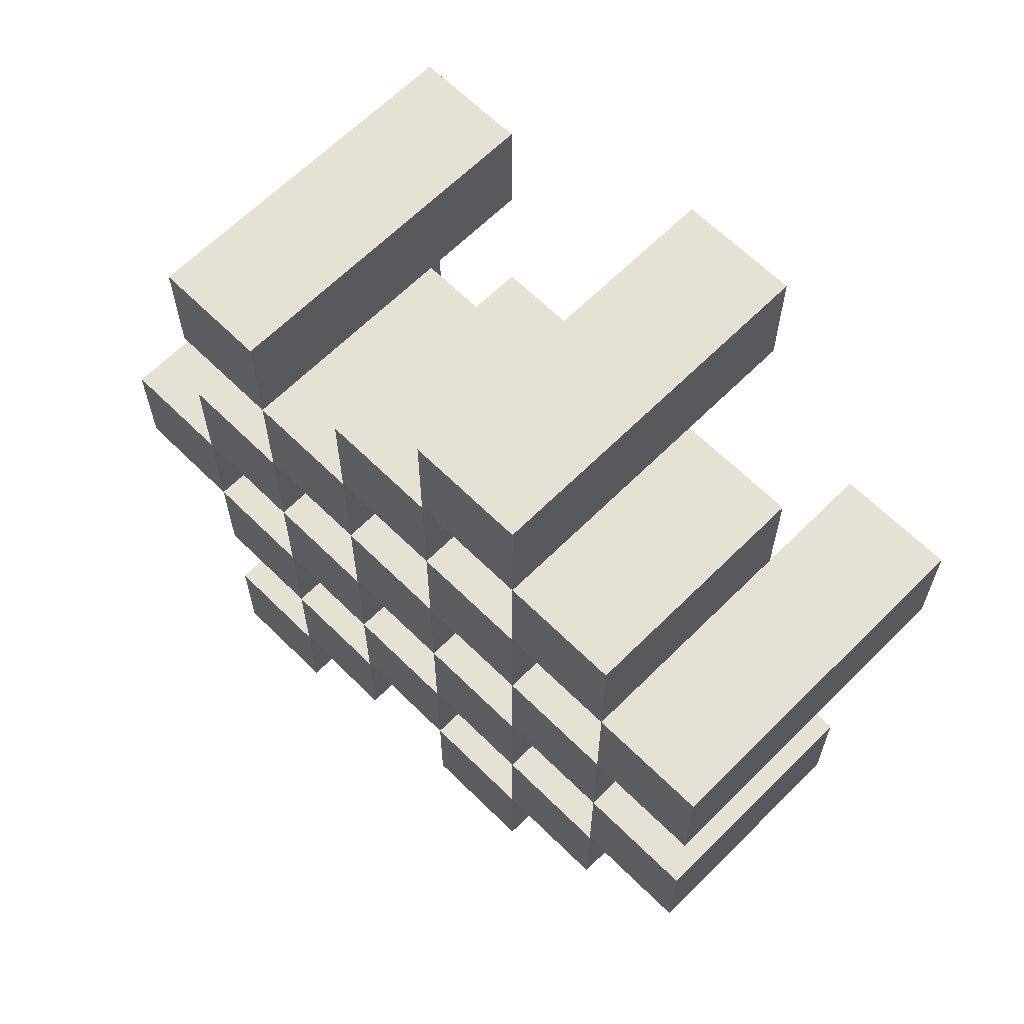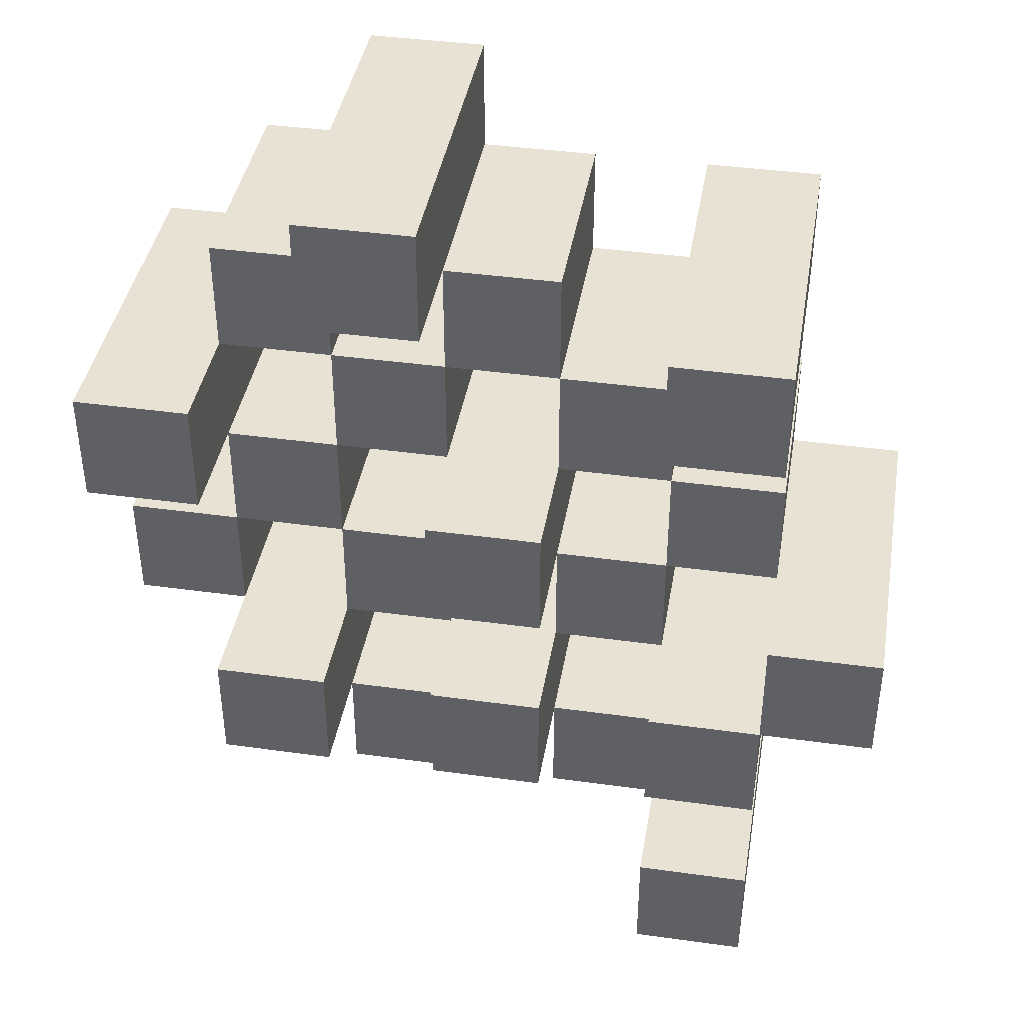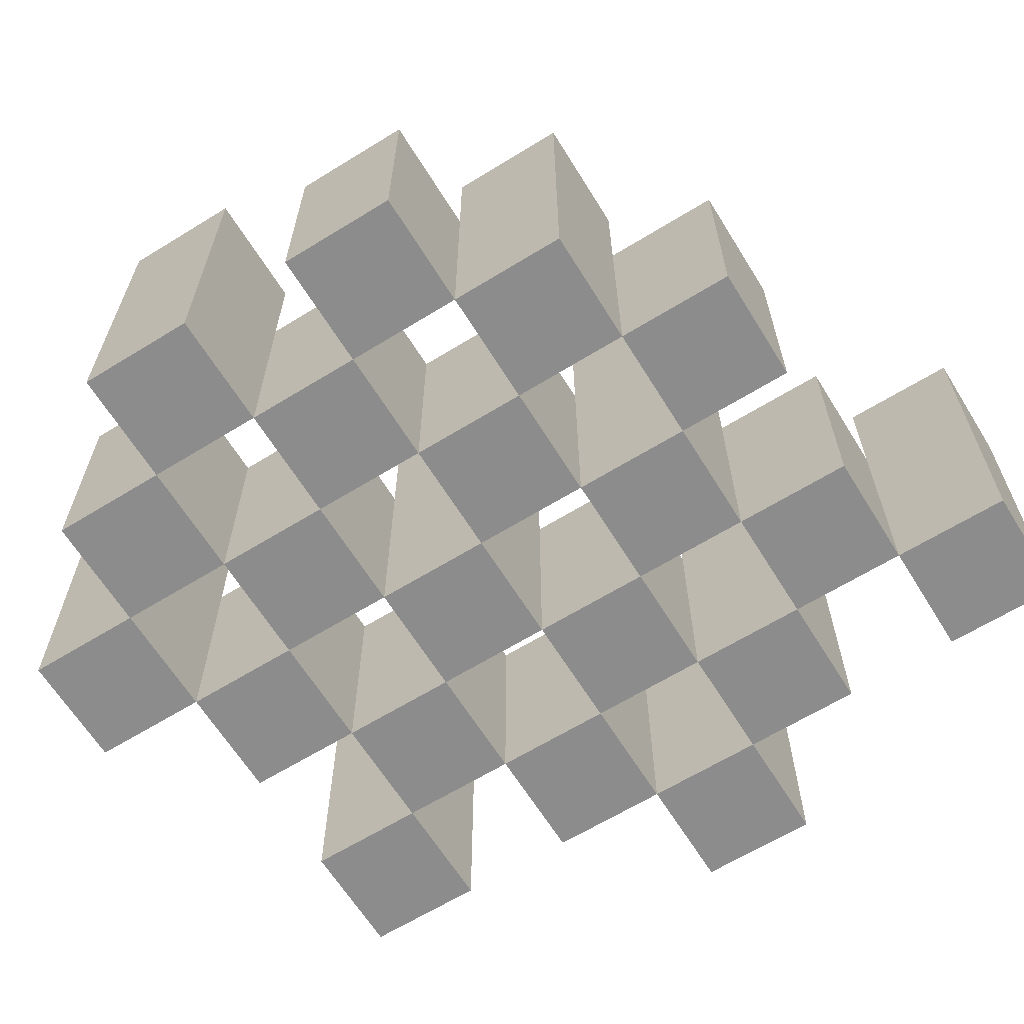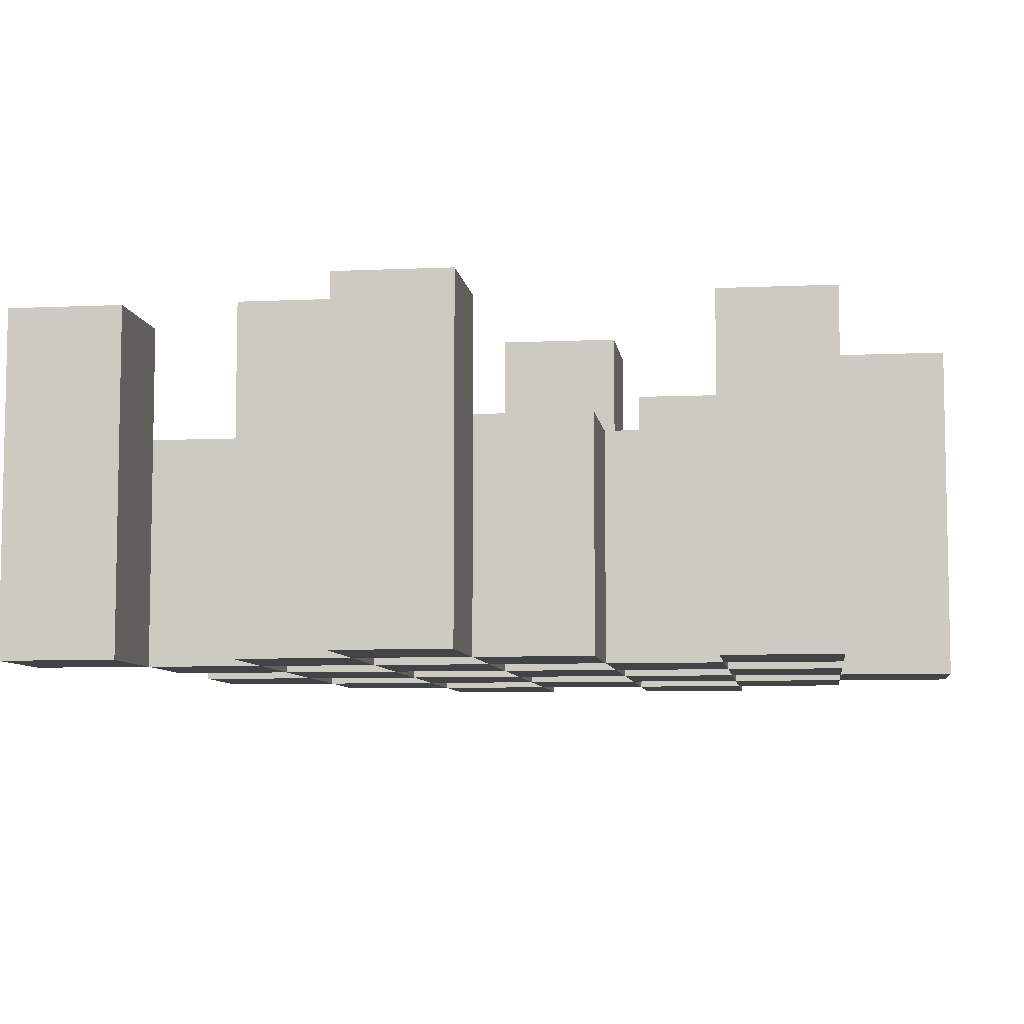
<metadata>
{"format":"obj","ext":"obj","renderer":"f3d","projection":"perspective","resolution":1024,"background":"white","views":[{"elev":64.2,"azim":44.9,"up":"+Z"},{"elev":40.8,"azim":-170.4,"up":"+Z"},{"elev":-64.3,"azim":121.8,"up":"+Y"},{"elev":-7.2,"azim":-82.6,"up":"+Y"}]}
</metadata>
<code>
o
v -16.4 0.9 17.7
v -16.5 0.9 17.7
v -16.4 1.2 17.7
v -16.5 1.2 17.7
v -16.3 0.9 17.6
v -16.4 0.9 17.6
v -16.5 0.9 17.6
v -16.6 0.9 17.6
v -16.7 0.9 17.6
v -16.8 0.9 17.6
v -16.3 1.1 17.6
v -16.4 1.1 17.6
v -16.5 1.1 17.6
v -16.6 1.1 17.6
v -16.7 1.2 17.6
v -16.8 1.2 17.6
v -16.2 0.9 17.5
v -16.3 0.9 17.5
v -16.4 0.9 17.5
v -16.5 0.9 17.5
v -16.6 0.9 17.5
v -16.7 0.9 17.5
v -16.3 1.1 17.5
v -16.4 1.1 17.5
v -16.5 1.1 17.5
v -16.6 1.1 17.5
v -16.7 1.1 17.5
v -16.2 1.2 17.5
v -16.3 1.2 17.5
v -16.3 0.9 17.4
v -16.4 0.9 17.4
v -16.5 0.9 17.4
v -16.6 0.9 17.4
v -16.7 0.9 17.4
v -16.8 0.9 17.4
v -16.3 1.1 17.4
v -16.4 1.1 17.4
v -16.5 1.1 17.4
v -16.6 1.1 17.4
v -16.7 1.1 17.4
v -16.8 1.1 17.4
v -16.5 1.2 17.4
v -16.6 1.2 17.4
v -16.2 0.9 17.3
v -16.3 0.9 17.3
v -16.4 0.9 17.3
v -16.5 0.9 17.3
v -16.6 0.9 17.3
v -16.7 0.9 17.3
v -16.8 0.9 17.3
v -16.9 0.9 17.3
v -16.2 1.1 17.3
v -16.3 1.1 17.3
v -16.4 1.1 17.3
v -16.5 1.1 17.3
v -16.6 1.1 17.3
v -16.7 1.1 17.3
v -16.8 1.1 17.3
v -16.8 1.2 17.3
v -16.9 1.2 17.3
v -16.3 0.9 17.2
v -16.4 0.9 17.2
v -16.5 0.9 17.2
v -16.6 0.9 17.2
v -16.7 0.9 17.2
v -16.8 0.9 17.2
v -16.3 1.1 17.2
v -16.4 1.1 17.2
v -16.5 1.1 17.2
v -16.6 1.1 17.2
v -16.7 1.1 17.2
v -16.3 1.2 17.2
v -16.4 1.2 17.2
v -16.5 1.2 17.2
v -16.6 1.2 17.2
v -16.7 1.2 17.2
v -16.8 1.2 17.2
v -16.4 0.9 17.1
v -16.5 0.9 17.1
v -16.6 0.9 17.1
v -16.7 0.9 17.1
v -16.4 1.1 17.1
v -16.5 1.1 17.1
v -16.6 1.1 17.1
v -16.7 1.1 17.1
v -16.7 0.9 17
v -16.8 0.9 17
v -16.7 1.1 17
v -16.7 1.2 17
v -16.8 1.2 17
v -16.4 0.9 17.6
v -16.5 0.9 17.6
v -16.4 1.1 17.6
v -16.5 1.1 17.6
v -16.4 1.2 17.6
v -16.5 1.2 17.6
v -16.3 0.9 17.5
v -16.4 0.9 17.5
v -16.5 0.9 17.5
v -16.6 0.9 17.5
v -16.7 0.9 17.5
v -16.8 0.9 17.5
v -16.3 1.1 17.5
v -16.4 1.1 17.5
v -16.5 1.1 17.5
v -16.6 1.1 17.5
v -16.7 1.1 17.5
v -16.7 1.2 17.5
v -16.8 1.2 17.5
v -16.2 0.9 17.4
v -16.3 0.9 17.4
v -16.4 0.9 17.4
v -16.5 0.9 17.4
v -16.6 0.9 17.4
v -16.7 0.9 17.4
v -16.3 1.1 17.4
v -16.4 1.1 17.4
v -16.5 1.1 17.4
v -16.6 1.1 17.4
v -16.7 1.1 17.4
v -16.2 1.2 17.4
v -16.3 1.2 17.4
v -16.3 0.9 17.3
v -16.4 0.9 17.3
v -16.5 0.9 17.3
v -16.6 0.9 17.3
v -16.7 0.9 17.3
v -16.8 0.9 17.3
v -16.3 1.1 17.3
v -16.4 1.1 17.3
v -16.5 1.1 17.3
v -16.6 1.1 17.3
v -16.7 1.1 17.3
v -16.8 1.1 17.3
v -16.5 1.2 17.3
v -16.6 1.2 17.3
v -16.2 0.9 17.2
v -16.3 0.9 17.2
v -16.4 0.9 17.2
v -16.5 0.9 17.2
v -16.6 0.9 17.2
v -16.7 0.9 17.2
v -16.8 0.9 17.2
v -16.9 0.9 17.2
v -16.2 1.1 17.2
v -16.3 1.1 17.2
v -16.4 1.1 17.2
v -16.5 1.1 17.2
v -16.6 1.1 17.2
v -16.7 1.1 17.2
v -16.8 1.2 17.2
v -16.9 1.2 17.2
v -16.3 0.9 17.1
v -16.4 0.9 17.1
v -16.5 0.9 17.1
v -16.6 0.9 17.1
v -16.7 0.9 17.1
v -16.8 0.9 17.1
v -16.4 1.1 17.1
v -16.5 1.1 17.1
v -16.6 1.1 17.1
v -16.7 1.1 17.1
v -16.3 1.2 17.1
v -16.4 1.2 17.1
v -16.5 1.2 17.1
v -16.6 1.2 17.1
v -16.7 1.2 17.1
v -16.8 1.2 17.1
v -16.4 0.9 17
v -16.5 0.9 17
v -16.6 0.9 17
v -16.7 0.9 17
v -16.4 1.1 17
v -16.5 1.1 17
v -16.6 1.1 17
v -16.7 1.1 17
v -16.7 0.9 16.9
v -16.8 0.9 16.9
v -16.7 1.2 16.9
v -16.8 1.2 16.9
v -16.2 0.9 17.5
v -16.2 1.2 17.5
v -16.2 0.9 17.4
v -16.2 1.2 17.4
v -16.2 0.9 17.3
v -16.2 1.1 17.3
v -16.2 0.9 17.2
v -16.2 1.1 17.2
v -16.3 0.9 17.6
v -16.3 1.1 17.6
v -16.3 0.9 17.5
v -16.3 1.1 17.5
v -16.3 0.9 17.4
v -16.3 1.1 17.4
v -16.3 0.9 17.3
v -16.3 1.1 17.3
v -16.3 0.9 17.2
v -16.3 1.1 17.2
v -16.3 1.2 17.2
v -16.3 0.9 17.1
v -16.3 1.2 17.1
v -16.4 0.9 17.7
v -16.4 1.2 17.7
v -16.4 0.9 17.6
v -16.4 1.1 17.6
v -16.4 1.2 17.6
v -16.4 0.9 17.5
v -16.4 1.1 17.5
v -16.4 0.9 17.4
v -16.4 1.1 17.4
v -16.4 0.9 17.3
v -16.4 1.1 17.3
v -16.4 0.9 17.2
v -16.4 1.1 17.2
v -16.4 0.9 17.1
v -16.4 1.1 17.1
v -16.4 0.9 17
v -16.4 1.1 17
v -16.5 0.9 17.6
v -16.5 1.1 17.6
v -16.5 0.9 17.5
v -16.5 1.1 17.5
v -16.5 0.9 17.4
v -16.5 1.1 17.4
v -16.5 1.2 17.4
v -16.5 0.9 17.3
v -16.5 1.1 17.3
v -16.5 1.2 17.3
v -16.5 0.9 17.2
v -16.5 1.1 17.2
v -16.5 1.2 17.2
v -16.5 0.9 17.1
v -16.5 1.1 17.1
v -16.5 1.2 17.1
v -16.6 0.9 17.5
v -16.6 1.1 17.5
v -16.6 0.9 17.4
v -16.6 1.1 17.4
v -16.6 0.9 17.3
v -16.6 1.1 17.3
v -16.6 0.9 17.2
v -16.6 1.1 17.2
v -16.6 0.9 17.1
v -16.6 1.1 17.1
v -16.6 0.9 17
v -16.6 1.1 17
v -16.7 0.9 17.6
v -16.7 1.2 17.6
v -16.7 0.9 17.5
v -16.7 1.1 17.5
v -16.7 1.2 17.5
v -16.7 0.9 17.4
v -16.7 1.1 17.4
v -16.7 0.9 17.3
v -16.7 1.1 17.3
v -16.7 0.9 17.2
v -16.7 1.1 17.2
v -16.7 1.2 17.2
v -16.7 0.9 17.1
v -16.7 1.1 17.1
v -16.7 1.2 17.1
v -16.7 0.9 17
v -16.7 1.1 17
v -16.7 1.2 17
v -16.7 0.9 16.9
v -16.7 1.2 16.9
v -16.8 0.9 17.3
v -16.8 1.1 17.3
v -16.8 1.2 17.3
v -16.8 0.9 17.2
v -16.8 1.2 17.2
v -16.3 0.9 17.5
v -16.3 1.1 17.5
v -16.3 1.2 17.5
v -16.3 0.9 17.4
v -16.3 1.1 17.4
v -16.3 1.2 17.4
v -16.3 0.9 17.3
v -16.3 1.1 17.3
v -16.3 0.9 17.2
v -16.3 1.1 17.2
v -16.4 0.9 17.6
v -16.4 1.1 17.6
v -16.4 0.9 17.5
v -16.4 1.1 17.5
v -16.4 0.9 17.4
v -16.4 1.1 17.4
v -16.4 0.9 17.3
v -16.4 1.1 17.3
v -16.4 0.9 17.2
v -16.4 1.1 17.2
v -16.4 1.2 17.2
v -16.4 0.9 17.1
v -16.4 1.1 17.1
v -16.4 1.2 17.1
v -16.5 0.9 17.7
v -16.5 1.2 17.7
v -16.5 0.9 17.6
v -16.5 1.1 17.6
v -16.5 1.2 17.6
v -16.5 0.9 17.5
v -16.5 1.1 17.5
v -16.5 0.9 17.4
v -16.5 1.1 17.4
v -16.5 0.9 17.3
v -16.5 1.1 17.3
v -16.5 0.9 17.2
v -16.5 1.1 17.2
v -16.5 0.9 17.1
v -16.5 1.1 17.1
v -16.5 0.9 17
v -16.5 1.1 17
v -16.6 0.9 17.6
v -16.6 1.1 17.6
v -16.6 0.9 17.5
v -16.6 1.1 17.5
v -16.6 0.9 17.4
v -16.6 1.1 17.4
v -16.6 1.2 17.4
v -16.6 0.9 17.3
v -16.6 1.1 17.3
v -16.6 1.2 17.3
v -16.6 0.9 17.2
v -16.6 1.1 17.2
v -16.6 1.2 17.2
v -16.6 0.9 17.1
v -16.6 1.1 17.1
v -16.6 1.2 17.1
v -16.7 0.9 17.5
v -16.7 1.1 17.5
v -16.7 0.9 17.4
v -16.7 1.1 17.4
v -16.7 0.9 17.3
v -16.7 1.1 17.3
v -16.7 0.9 17.2
v -16.7 1.1 17.2
v -16.7 0.9 17.1
v -16.7 1.1 17.1
v -16.7 0.9 17
v -16.7 1.1 17
v -16.8 0.9 17.6
v -16.8 1.2 17.6
v -16.8 0.9 17.5
v -16.8 1.2 17.5
v -16.8 0.9 17.4
v -16.8 1.1 17.4
v -16.8 0.9 17.3
v -16.8 1.1 17.3
v -16.8 0.9 17.2
v -16.8 1.2 17.2
v -16.8 0.9 17.1
v -16.8 1.2 17.1
v -16.8 0.9 17
v -16.8 1.2 17
v -16.8 0.9 16.9
v -16.8 1.2 16.9
v -16.9 0.9 17.3
v -16.9 1.2 17.3
v -16.9 0.9 17.2
v -16.9 1.2 17.2
v -16.2 0.9 17.5
v -16.2 0.9 17.4
v -16.2 0.9 17.3
v -16.2 0.9 17.2
v -16.3 0.9 17.6
v -16.3 0.9 17.5
v -16.3 0.9 17.4
v -16.3 0.9 17.3
v -16.3 0.9 17.2
v -16.3 0.9 17.1
v -16.4 0.9 17.7
v -16.4 0.9 17.6
v -16.4 0.9 17.5
v -16.4 0.9 17.4
v -16.4 0.9 17.3
v -16.4 0.9 17.2
v -16.4 0.9 17.1
v -16.4 0.9 17
v -16.5 0.9 17.7
v -16.5 0.9 17.6
v -16.5 0.9 17.5
v -16.5 0.9 17.4
v -16.5 0.9 17.3
v -16.5 0.9 17.2
v -16.5 0.9 17.1
v -16.5 0.9 17
v -16.6 0.9 17.6
v -16.6 0.9 17.5
v -16.6 0.9 17.4
v -16.6 0.9 17.3
v -16.6 0.9 17.2
v -16.6 0.9 17.1
v -16.6 0.9 17
v -16.7 0.9 17.6
v -16.7 0.9 17.5
v -16.7 0.9 17.4
v -16.7 0.9 17.3
v -16.7 0.9 17.2
v -16.7 0.9 17.1
v -16.7 0.9 17
v -16.7 0.9 16.9
v -16.8 0.9 17.6
v -16.8 0.9 17.5
v -16.8 0.9 17.4
v -16.8 0.9 17.3
v -16.8 0.9 17.2
v -16.8 0.9 17.1
v -16.8 0.9 17
v -16.8 0.9 16.9
v -16.9 0.9 17.3
v -16.9 0.9 17.2
v -16.2 1.1 17.3
v -16.2 1.1 17.2
v -16.3 1.1 17.6
v -16.3 1.1 17.5
v -16.3 1.1 17.4
v -16.3 1.1 17.3
v -16.3 1.1 17.2
v -16.4 1.1 17.6
v -16.4 1.1 17.5
v -16.4 1.1 17.4
v -16.4 1.1 17.3
v -16.4 1.1 17.2
v -16.4 1.1 17.1
v -16.4 1.1 17
v -16.5 1.1 17.6
v -16.5 1.1 17.5
v -16.5 1.1 17.4
v -16.5 1.1 17.3
v -16.5 1.1 17.2
v -16.5 1.1 17.1
v -16.5 1.1 17
v -16.6 1.1 17.6
v -16.6 1.1 17.5
v -16.6 1.1 17.4
v -16.6 1.1 17.3
v -16.6 1.1 17.2
v -16.6 1.1 17.1
v -16.6 1.1 17
v -16.7 1.1 17.5
v -16.7 1.1 17.4
v -16.7 1.1 17.3
v -16.7 1.1 17.2
v -16.7 1.1 17.1
v -16.7 1.1 17
v -16.8 1.1 17.4
v -16.8 1.1 17.3
v -16.2 1.2 17.5
v -16.2 1.2 17.4
v -16.3 1.2 17.5
v -16.3 1.2 17.4
v -16.3 1.2 17.2
v -16.3 1.2 17.1
v -16.4 1.2 17.7
v -16.4 1.2 17.6
v -16.4 1.2 17.2
v -16.4 1.2 17.1
v -16.5 1.2 17.7
v -16.5 1.2 17.6
v -16.5 1.2 17.4
v -16.5 1.2 17.3
v -16.5 1.2 17.2
v -16.5 1.2 17.1
v -16.6 1.2 17.4
v -16.6 1.2 17.3
v -16.6 1.2 17.2
v -16.6 1.2 17.1
v -16.7 1.2 17.6
v -16.7 1.2 17.5
v -16.7 1.2 17.2
v -16.7 1.2 17.1
v -16.7 1.2 17
v -16.7 1.2 16.9
v -16.8 1.2 17.6
v -16.8 1.2 17.5
v -16.8 1.2 17.3
v -16.8 1.2 17.2
v -16.8 1.2 17.1
v -16.8 1.2 17
v -16.8 1.2 16.9
v -16.9 1.2 17.3
v -16.9 1.2 17.2
f 3 2 1
f 4 2 3
f 11 6 5
f 12 6 11
f 13 8 7
f 14 8 13
f 15 10 9
f 16 10 15
f 23 18 17
f 24 20 19
f 25 20 24
f 26 22 21
f 27 22 26
f 28 23 17
f 29 23 28
f 36 31 30
f 37 31 36
f 38 33 32
f 39 33 38
f 40 35 34
f 41 35 40
f 42 39 38
f 43 39 42
f 52 45 44
f 53 45 52
f 54 47 46
f 55 47 54
f 56 49 48
f 57 49 56
f 58 51 50
f 59 51 58
f 60 51 59
f 67 62 61
f 68 62 67
f 69 64 63
f 70 64 69
f 71 66 65
f 72 68 67
f 73 68 72
f 74 70 69
f 75 70 74
f 76 66 71
f 77 66 76
f 82 79 78
f 83 79 82
f 84 81 80
f 85 81 84
f 88 87 86
f 89 87 88
f 90 87 89
f 91 92 93
f 93 92 94
f 93 94 95
f 95 94 96
f 97 98 103
f 103 98 104
f 99 100 105
f 105 100 106
f 101 102 107
f 107 102 108
f 108 102 109
f 110 111 116
f 112 113 117
f 117 113 118
f 114 115 119
f 119 115 120
f 110 116 121
f 121 116 122
f 123 124 129
f 129 124 130
f 125 126 131
f 131 126 132
f 127 128 133
f 133 128 134
f 131 132 135
f 135 132 136
f 137 138 145
f 145 138 146
f 139 140 147
f 147 140 148
f 141 142 149
f 149 142 150
f 143 144 151
f 151 144 152
f 153 154 159
f 155 156 160
f 160 156 161
f 157 158 162
f 153 159 163
f 163 159 164
f 160 161 165
f 165 161 166
f 162 158 167
f 167 158 168
f 169 170 173
f 173 170 174
f 171 172 175
f 175 172 176
f 177 178 179
f 179 178 180
f 183 182 181
f 184 182 183
f 187 186 185
f 188 186 187
f 191 190 189
f 192 190 191
f 195 194 193
f 196 194 195
f 200 198 197
f 200 199 198
f 201 199 200
f 204 203 202
f 205 203 204
f 206 203 205
f 209 208 207
f 210 208 209
f 213 212 211
f 214 212 213
f 217 216 215
f 218 216 217
f 221 220 219
f 222 220 221
f 226 224 223
f 226 225 224
f 227 225 226
f 228 225 227
f 232 230 229
f 232 231 230
f 233 231 232
f 234 231 233
f 237 236 235
f 238 236 237
f 241 240 239
f 242 240 241
f 245 244 243
f 246 244 245
f 249 248 247
f 250 248 249
f 251 248 250
f 254 253 252
f 255 253 254
f 259 257 256
f 259 258 257
f 260 258 259
f 261 258 260
f 265 263 262
f 265 264 263
f 266 264 265
f 270 268 267
f 270 269 268
f 271 269 270
f 272 273 275
f 273 274 275
f 275 274 276
f 276 274 277
f 278 279 280
f 280 279 281
f 282 283 284
f 284 283 285
f 286 287 288
f 288 287 289
f 290 291 293
f 291 292 293
f 293 292 294
f 294 292 295
f 296 297 298
f 298 297 299
f 299 297 300
f 301 302 303
f 303 302 304
f 305 306 307
f 307 306 308
f 309 310 311
f 311 310 312
f 313 314 315
f 315 314 316
f 317 318 320
f 318 319 320
f 320 319 321
f 321 319 322
f 323 324 326
f 324 325 326
f 326 325 327
f 327 325 328
f 329 330 331
f 331 330 332
f 333 334 335
f 335 334 336
f 337 338 339
f 339 338 340
f 341 342 343
f 343 342 344
f 345 346 347
f 347 346 348
f 349 350 351
f 351 350 352
f 353 354 355
f 355 354 356
f 357 358 359
f 359 358 360
f 366 362 361
f 367 362 366
f 368 364 363
f 369 364 368
f 372 366 365
f 373 366 372
f 374 368 367
f 375 368 374
f 376 370 369
f 377 370 376
f 379 372 371
f 380 372 379
f 381 374 373
f 382 374 381
f 383 376 375
f 384 376 383
f 385 378 377
f 386 378 385
f 387 381 380
f 388 381 387
f 389 383 382
f 390 383 389
f 391 385 384
f 392 385 391
f 395 389 388
f 396 389 395
f 397 391 390
f 398 391 397
f 399 393 392
f 400 393 399
f 402 395 394
f 403 395 402
f 404 397 396
f 405 397 404
f 406 399 398
f 407 399 406
f 408 401 400
f 409 401 408
f 410 406 405
f 411 406 410
f 412 413 417
f 417 413 418
f 414 415 419
f 419 415 420
f 416 417 421
f 421 417 422
f 420 421 427
f 427 421 428
f 422 423 429
f 429 423 430
f 424 425 431
f 431 425 432
f 426 427 433
f 433 427 434
f 434 435 440
f 440 435 441
f 436 437 442
f 442 437 443
f 438 439 444
f 444 439 445
f 441 442 446
f 446 442 447
f 448 449 450
f 450 449 451
f 452 453 456
f 456 453 457
f 454 455 458
f 458 455 459
f 460 461 464
f 464 461 465
f 462 463 466
f 466 463 467
f 468 469 474
f 474 469 475
f 470 471 477
f 477 471 478
f 472 473 479
f 479 473 480
f 476 477 481
f 481 477 482

</code>
